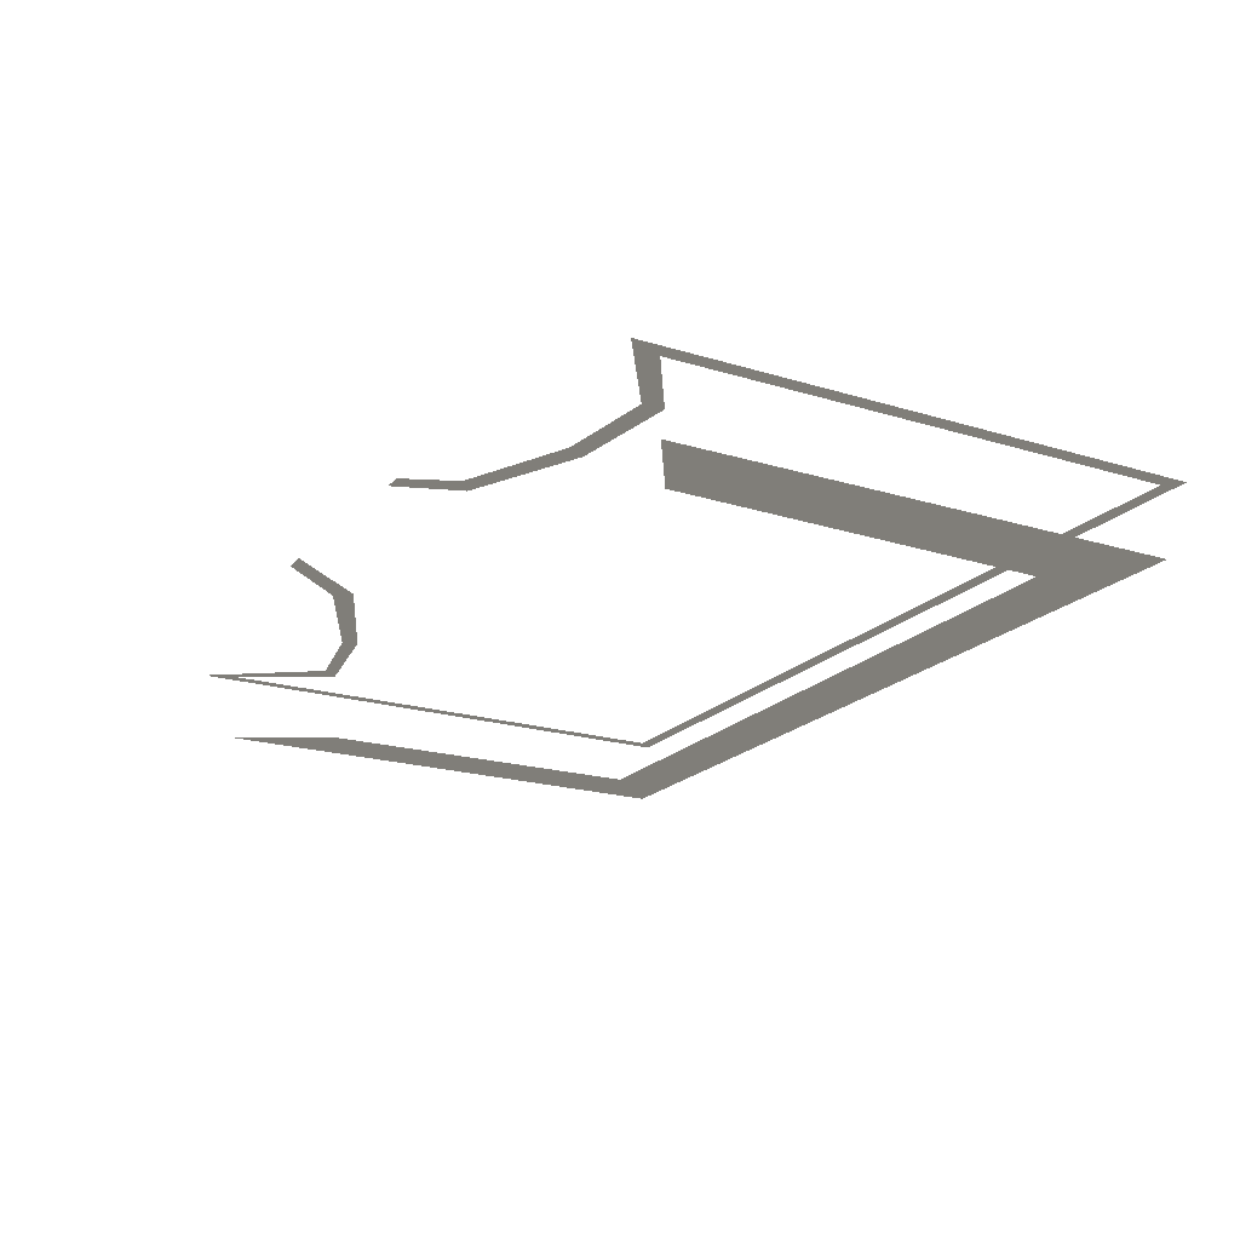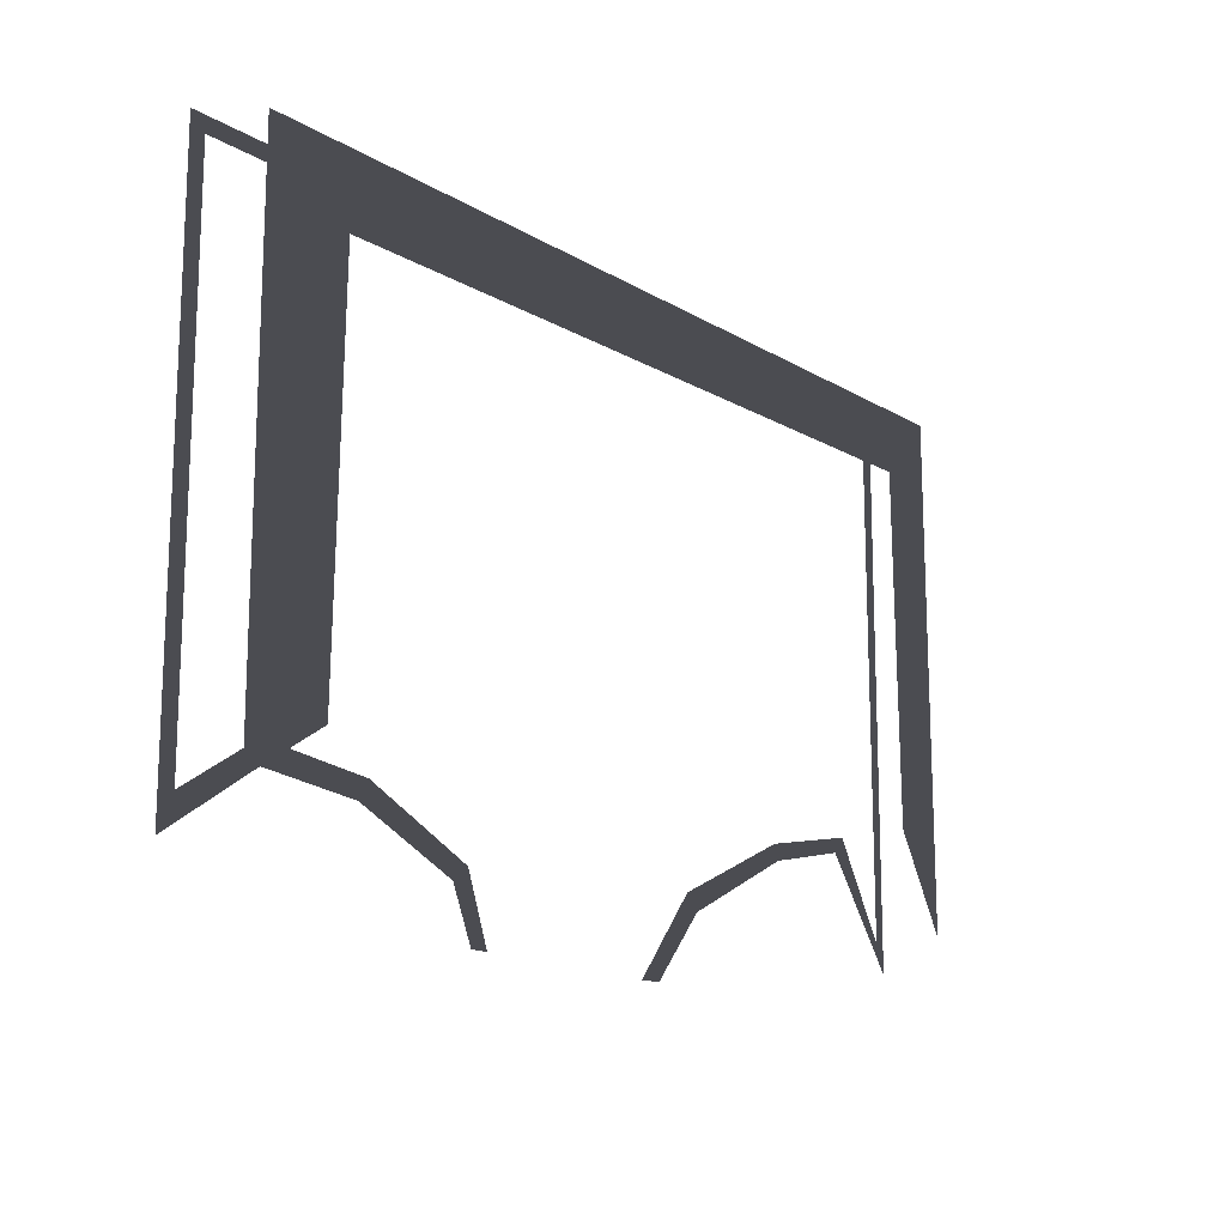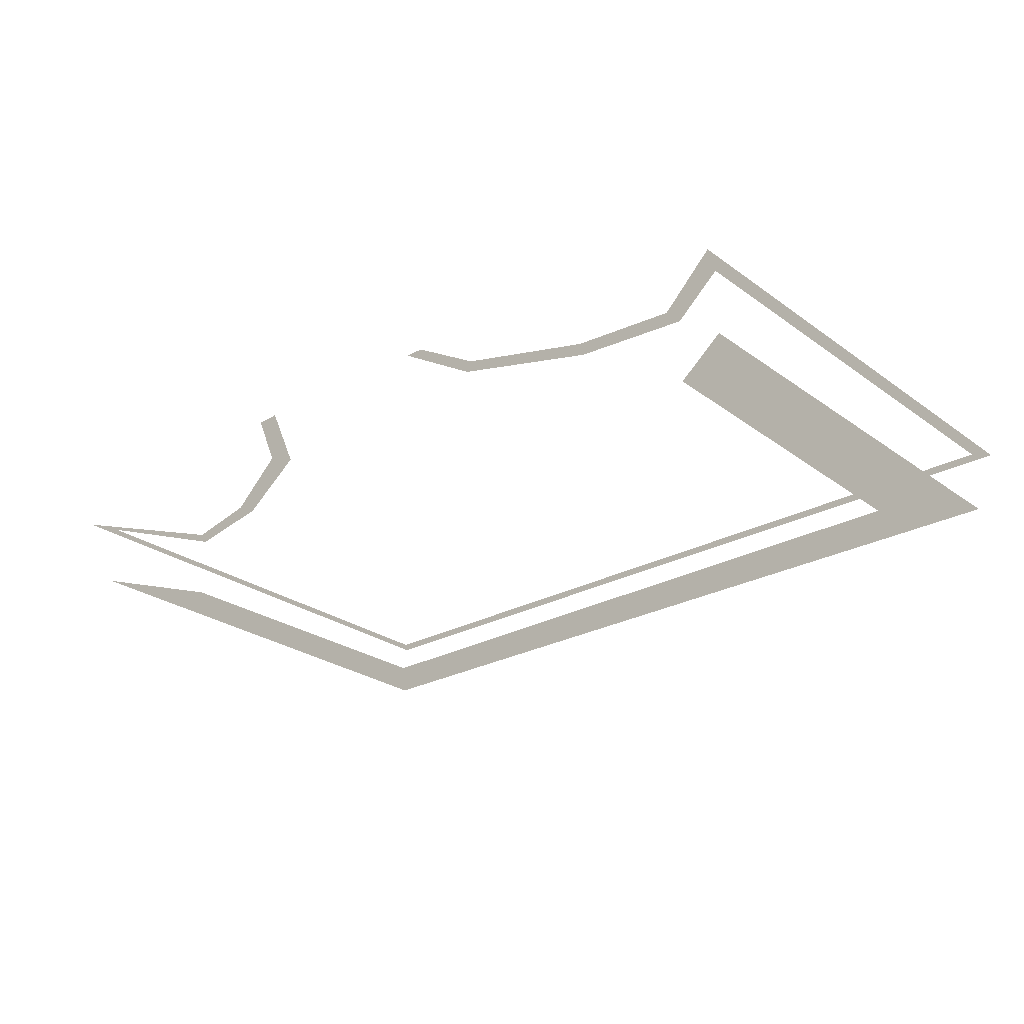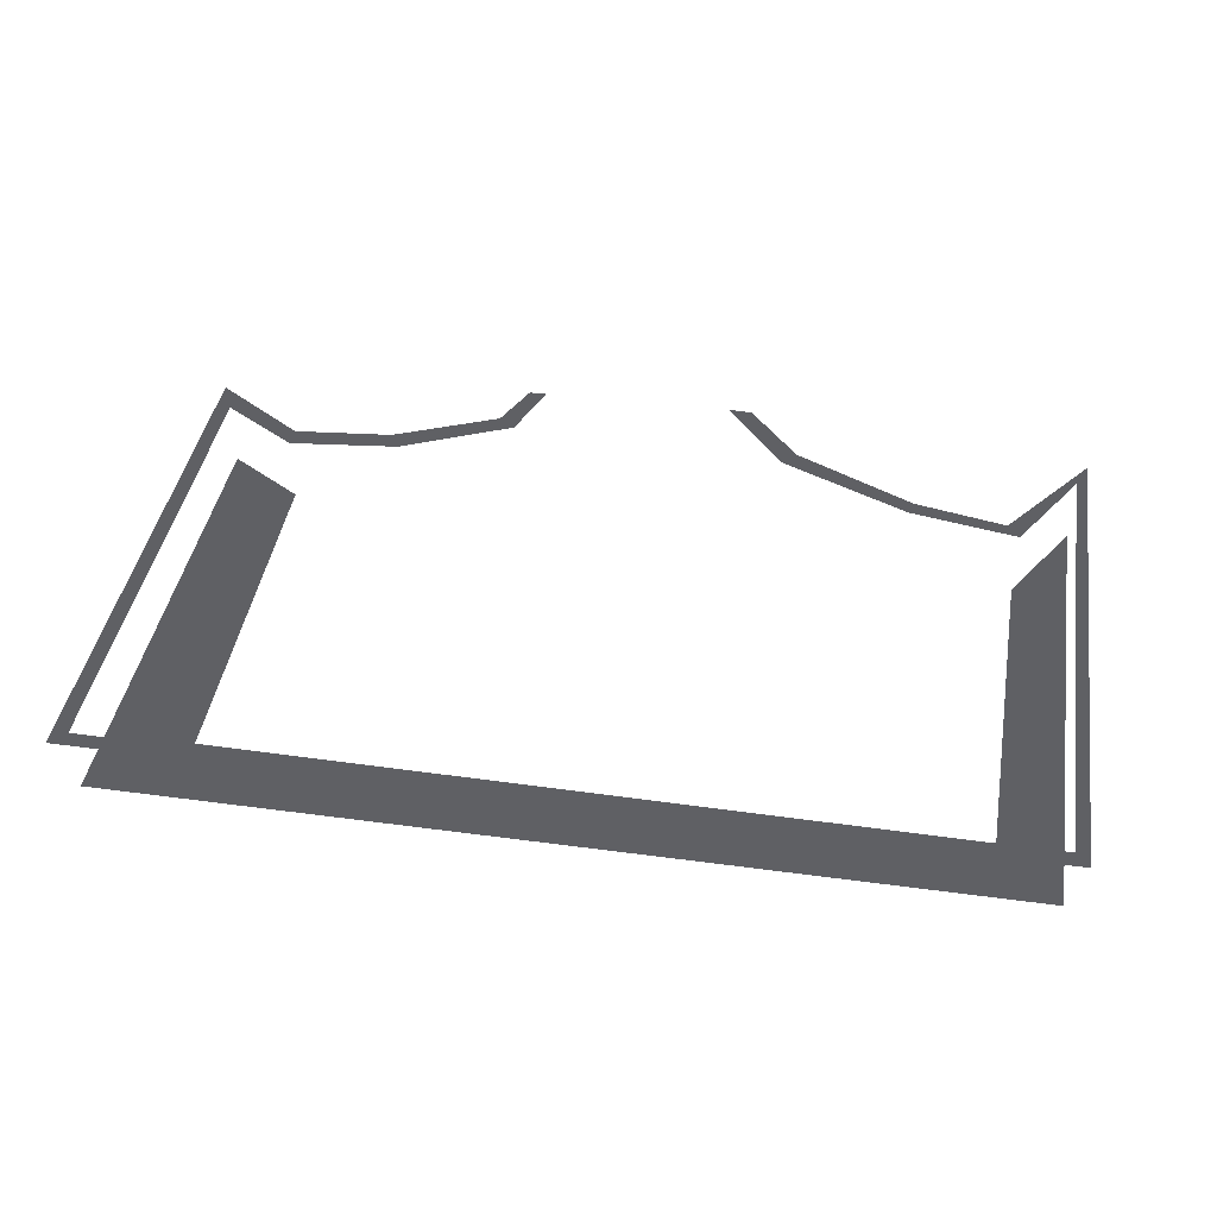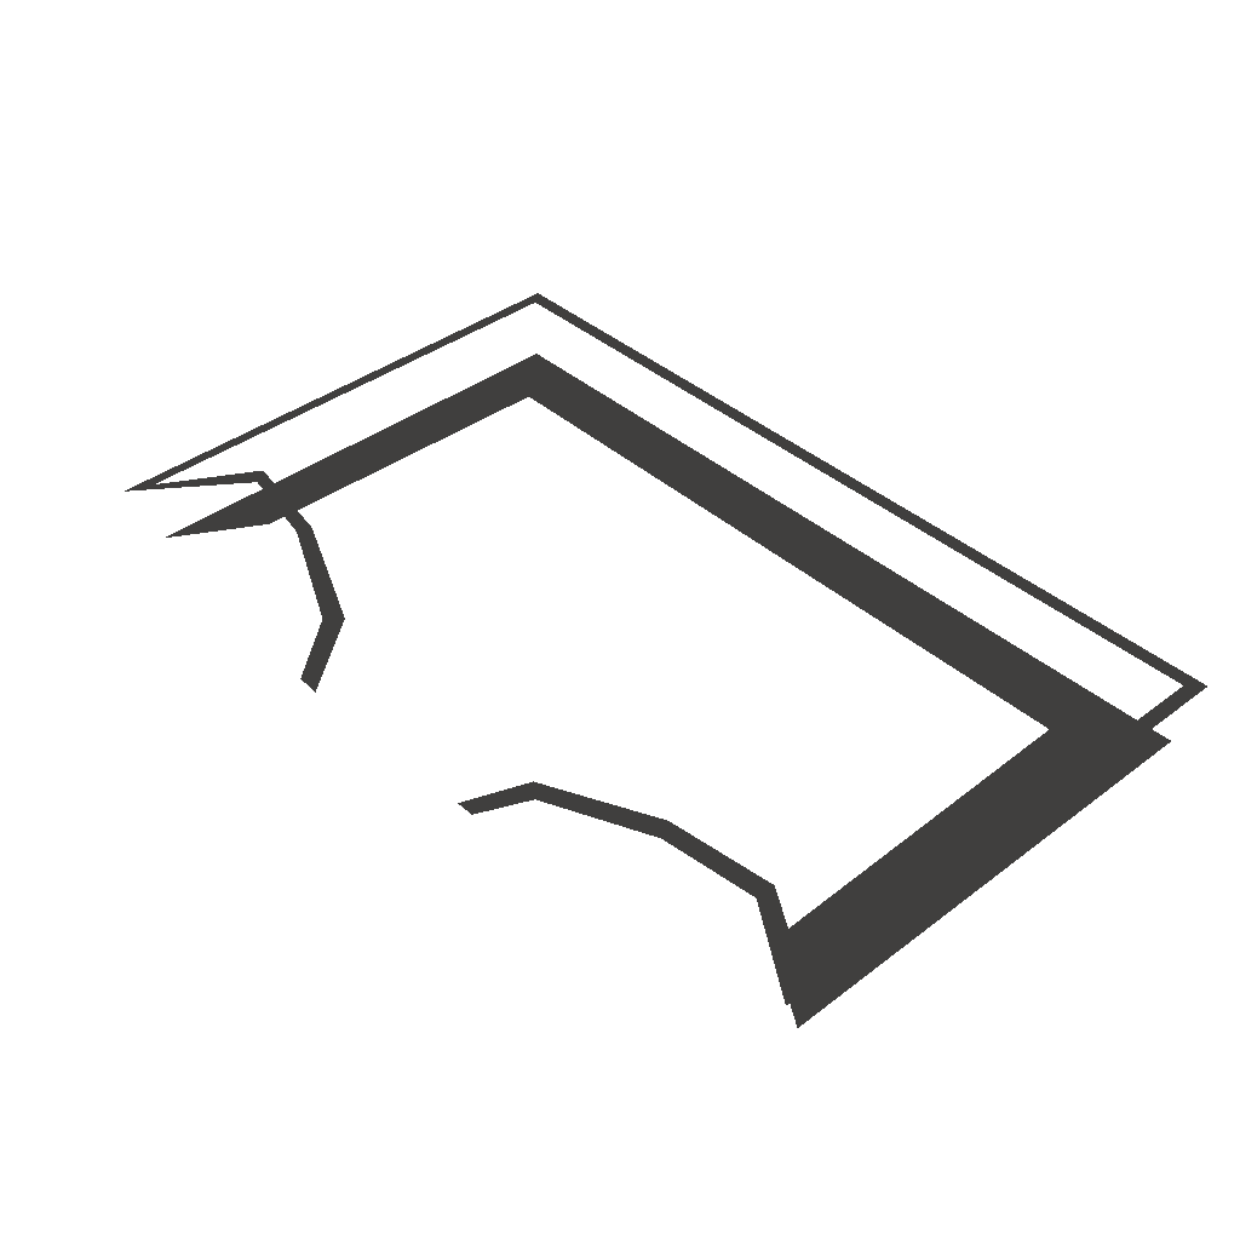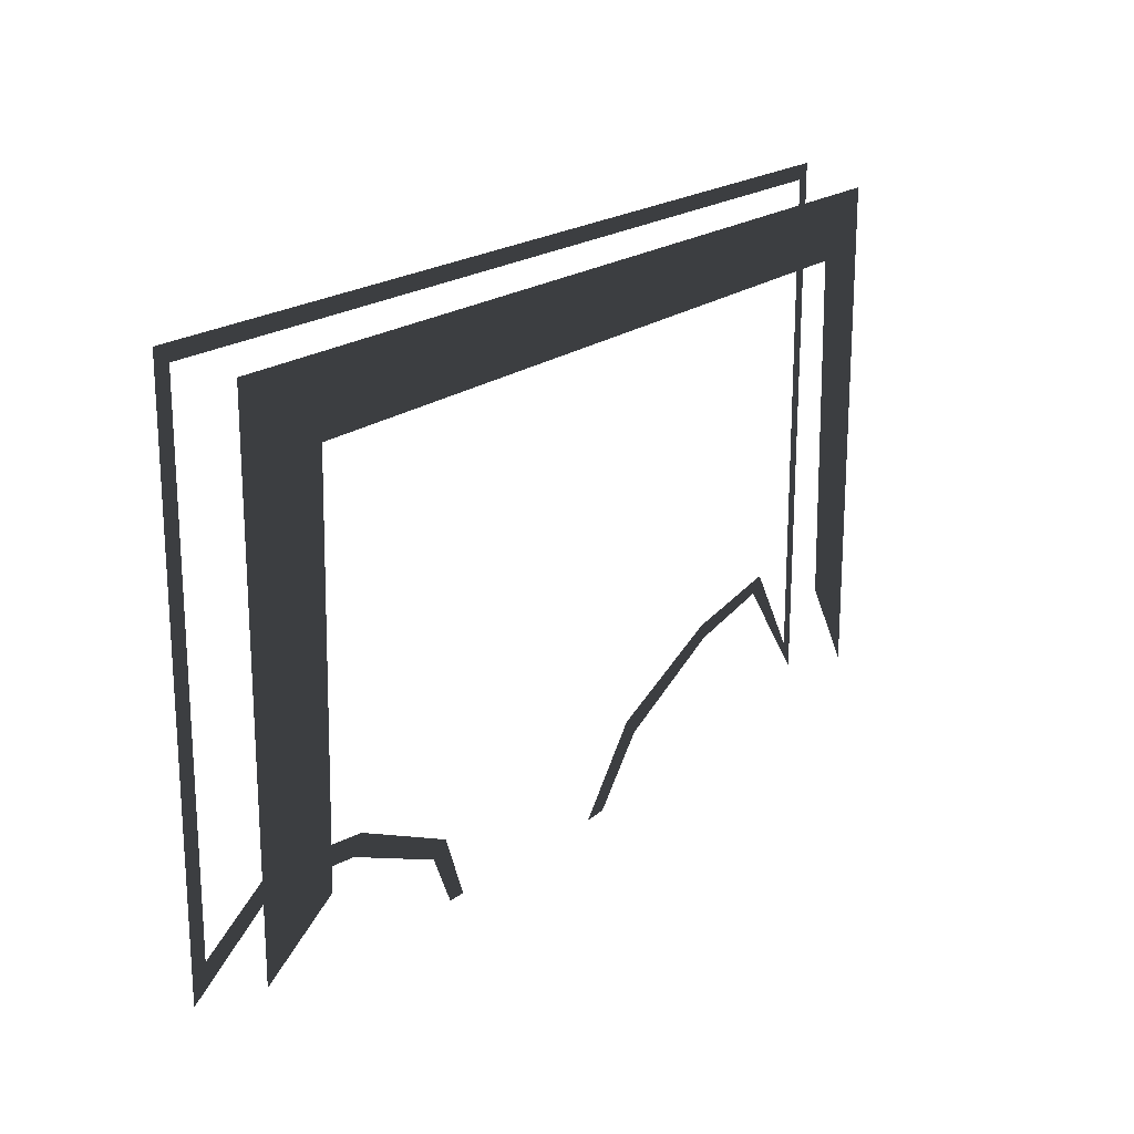
<metadata>
{"format":"obj","ext":"obj","renderer":"f3d","projection":"perspective","resolution":1024,"background":"white","views":[{"elev":-19.8,"azim":60.5,"up":"+Z"},{"elev":-15.3,"azim":128.8,"up":"+Y"},{"elev":-25.7,"azim":41.1,"up":"+Z"},{"elev":41.4,"azim":-170.7,"up":"+Z"},{"elev":39.8,"azim":47.2,"up":"+Z"},{"elev":20.1,"azim":126.5,"up":"+Y"}]}
</metadata>
<code>
v -259.5 -123.3 -6.911
v -257.7 -123.5 -6.911
v -257.7 -194.6 -6.911
v -259.2 -198.7 -6.911
v -250 -181.4 -6.911
v -248.3 -183.6 -6.911
v -235.2 -186.5 -6.911
v -234.5 -184.3 -6.911
v -217.8 -195.1 -6.911
v -215.9 -192.9 -6.911
v -210.3 -204.2 -6.911
v -206.9 -204.4 -6.911
v -144.8 -185.9 -16.45
v -145.8 -133.3 -16.45
v -133.8 -130.9 -16.45
v -133.8 -193 -16.45
v -133.8 -123.5 -16.45
v -133.8 -130.9 -16.45
v -145.8 -133.3 -16.45
v -257.7 -123.5 -16.45
v -249.3 -132.5 -16.45
v -250 -181.4 -16.45
v -257.7 -194.6 -16.44
v -131.6 -121.4 -6.912
v -131.6 -130.5 -6.911
v -133.8 -130.9 -6.911
v -133.8 -123.5 -6.911
v -259.5 -121.4 -6.911
v -257.7 -123.5 -6.911
v -259.5 -123.3 -6.911
v -133.8 -130.9 -6.911
v -131.6 -130.5 -6.911
v -131.6 -197.8 -6.911
v -133.8 -193 -6.911
v -144.8 -188.9 -6.912
v -144.8 -185.9 -6.911
v -160.5 -187.6 -6.911
v -159 -190.3 -6.912
v -173.8 -196.8 -6.911
v -176.2 -194.9 -6.911
v -176.9 -203.9 -6.911
v -179.5 -203.9 -6.911
g Terrain_Main.031_35817_242
f 1 3 2
f 3 1 4
f 4 5 3
f 6 5 4
f 7 5 6
f 7 8 5
f 9 8 7
f 9 10 8
f 11 10 9
f 10 11 12
f 13 15 14
f 13 16 15
f 17 19 18
f 19 17 20
f 19 20 21
f 21 20 22
f 22 20 23
f 24 26 25
f 26 24 27
f 27 24 28
f 27 28 29
f 29 28 30
f 31 33 32
f 33 31 34
f 33 34 35
f 35 34 36
f 35 36 37
f 35 37 38
f 38 37 39
f 39 37 40
f 39 40 41
f 41 40 42

</code>
